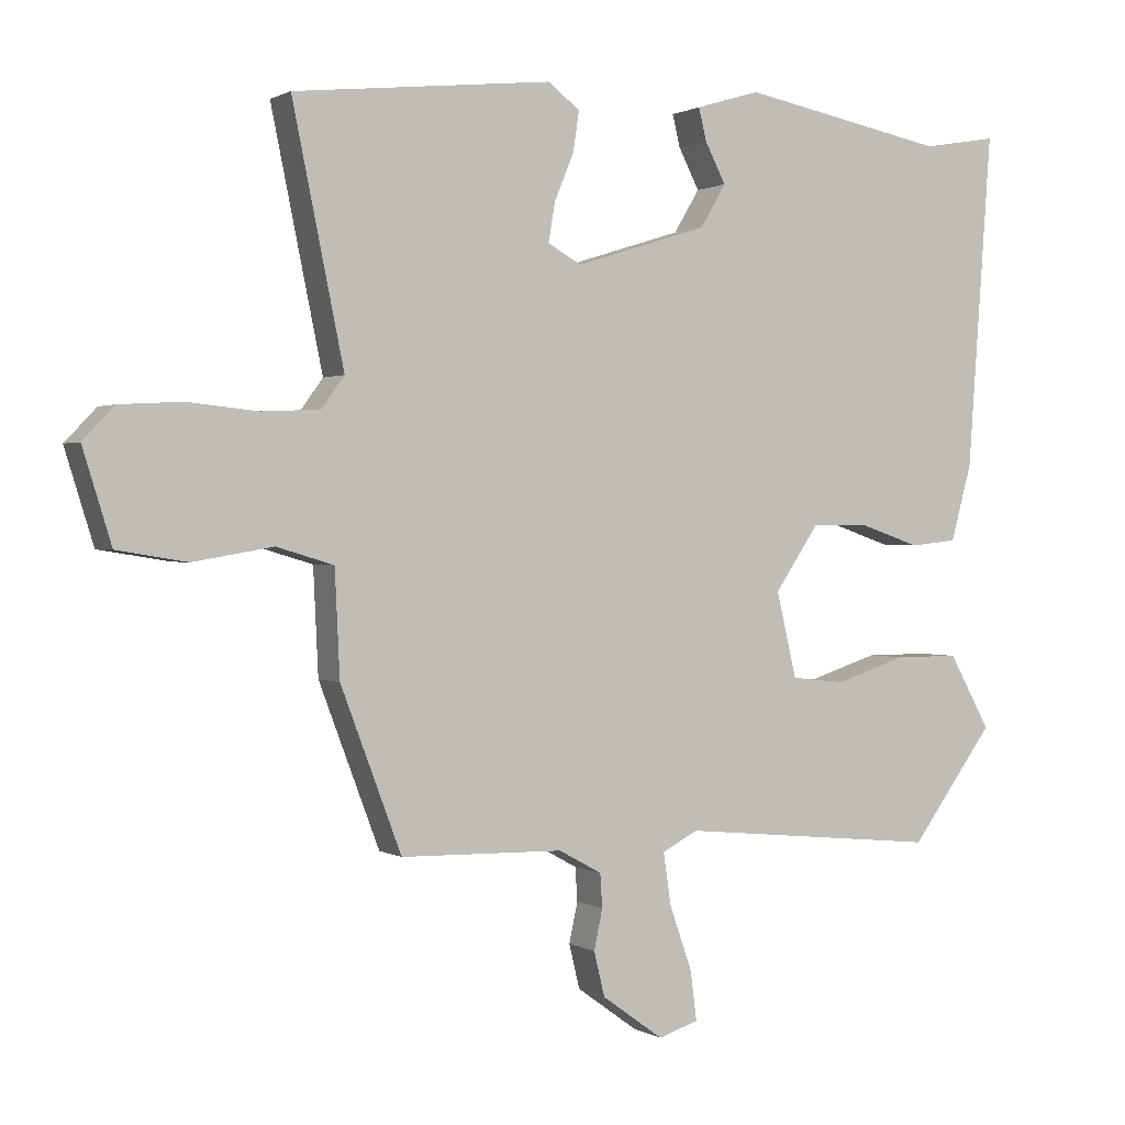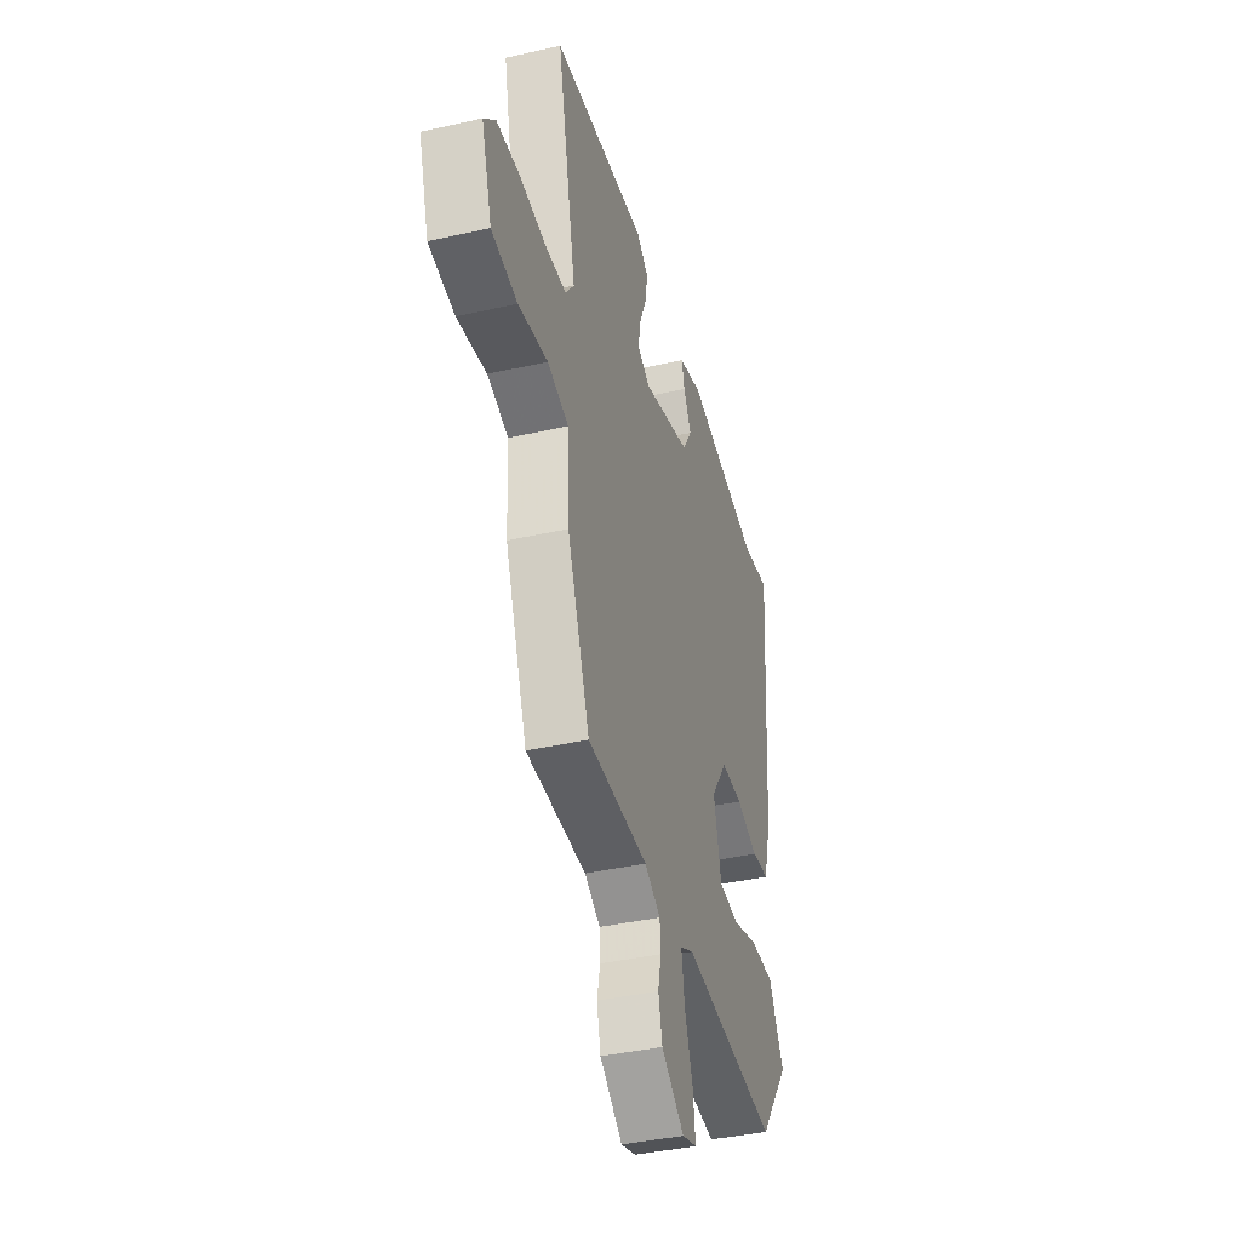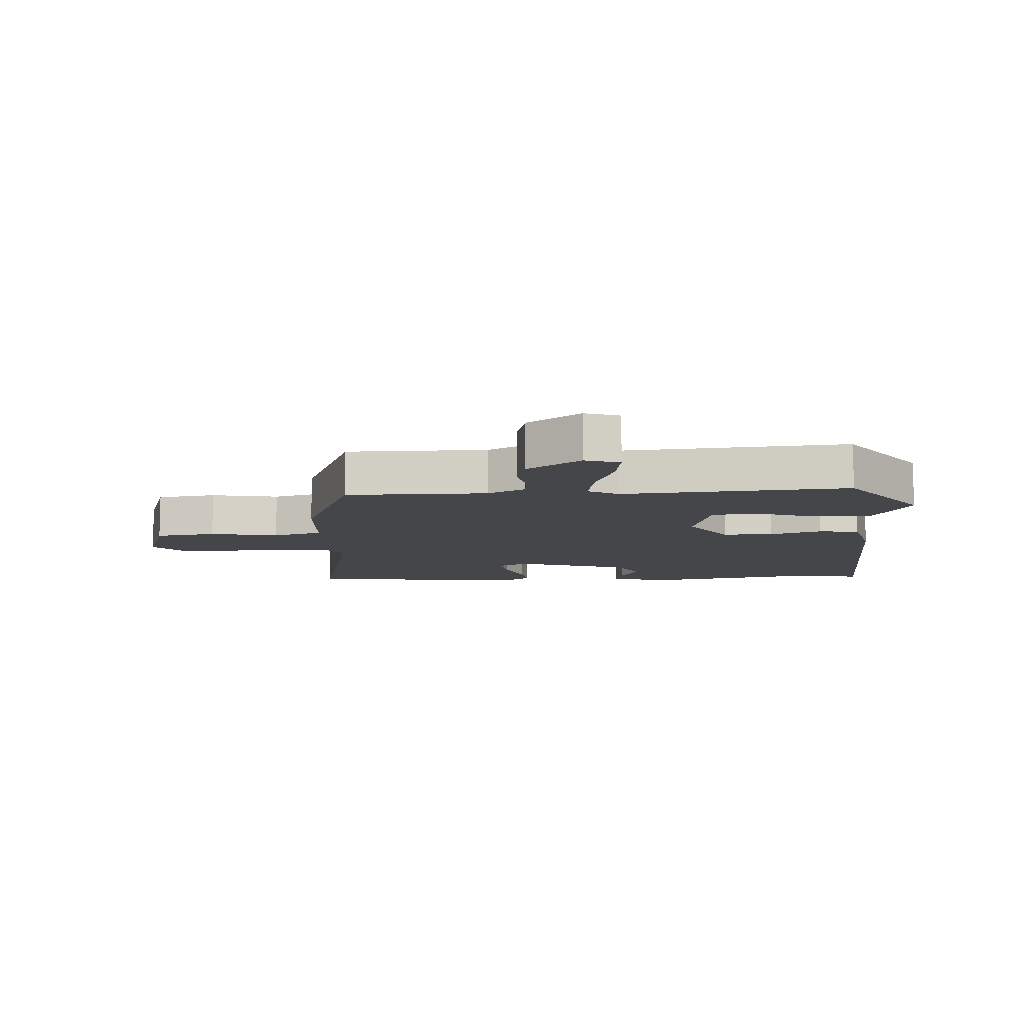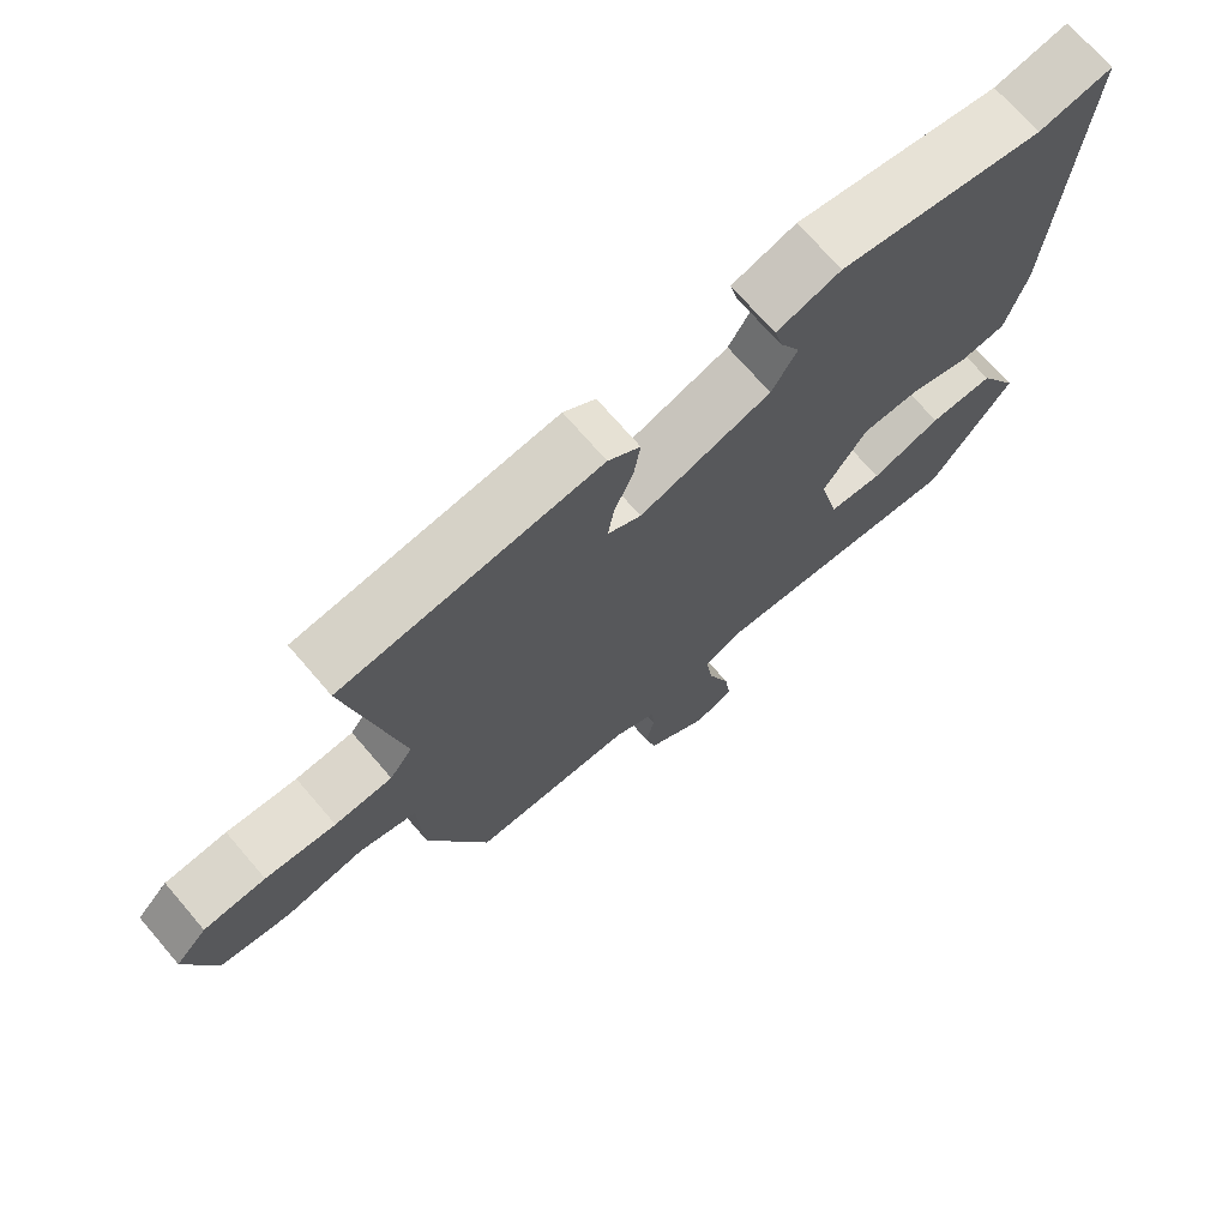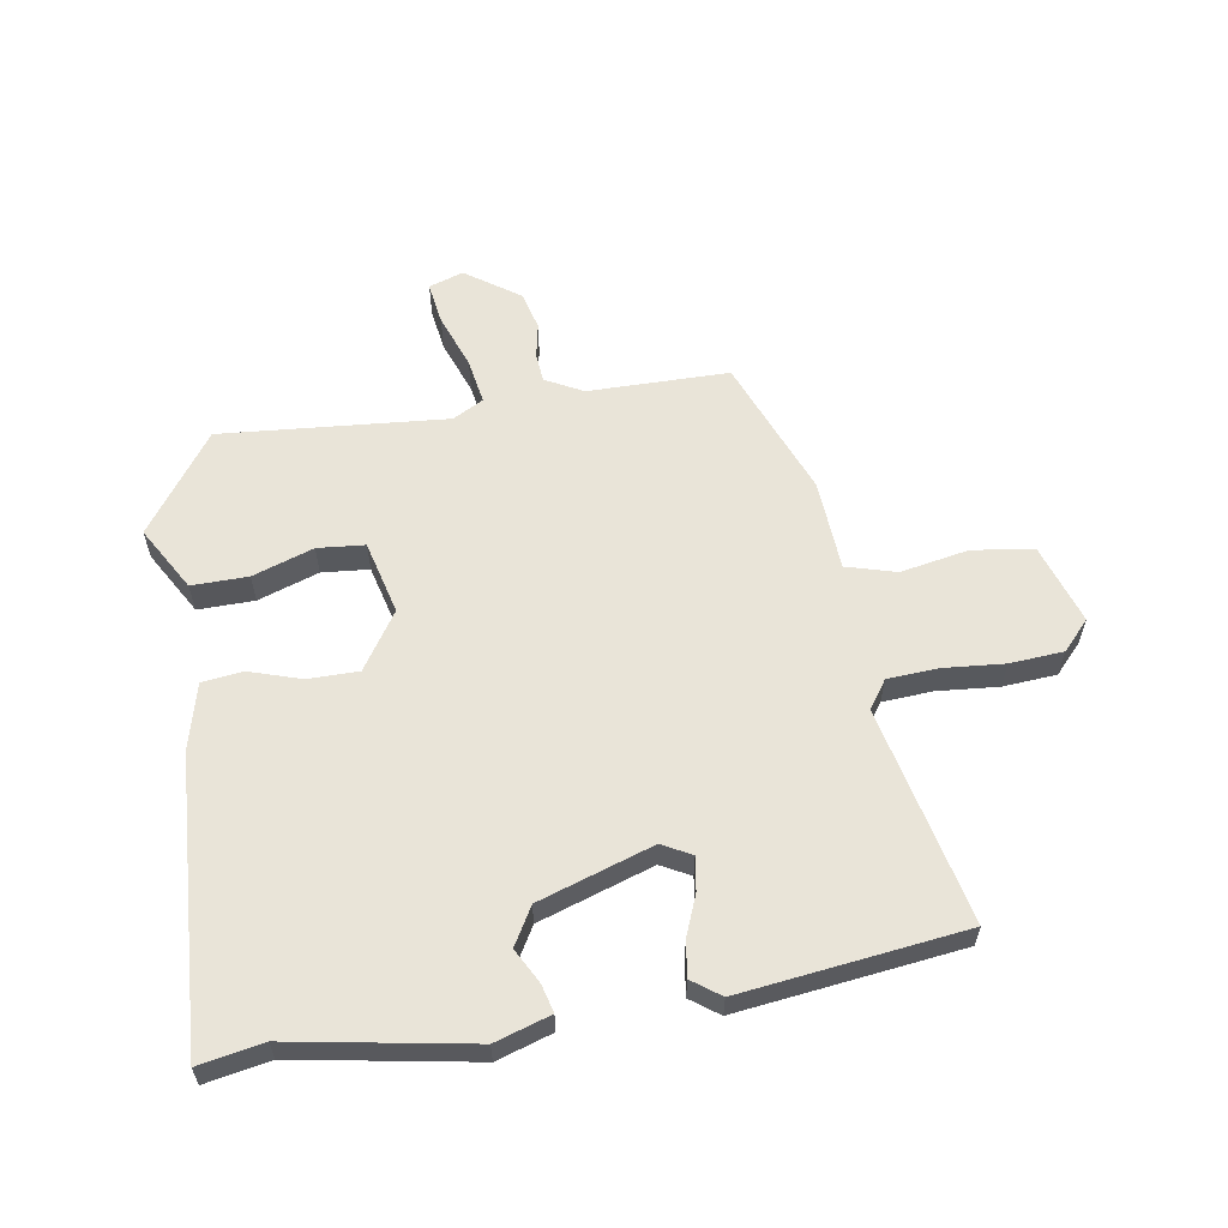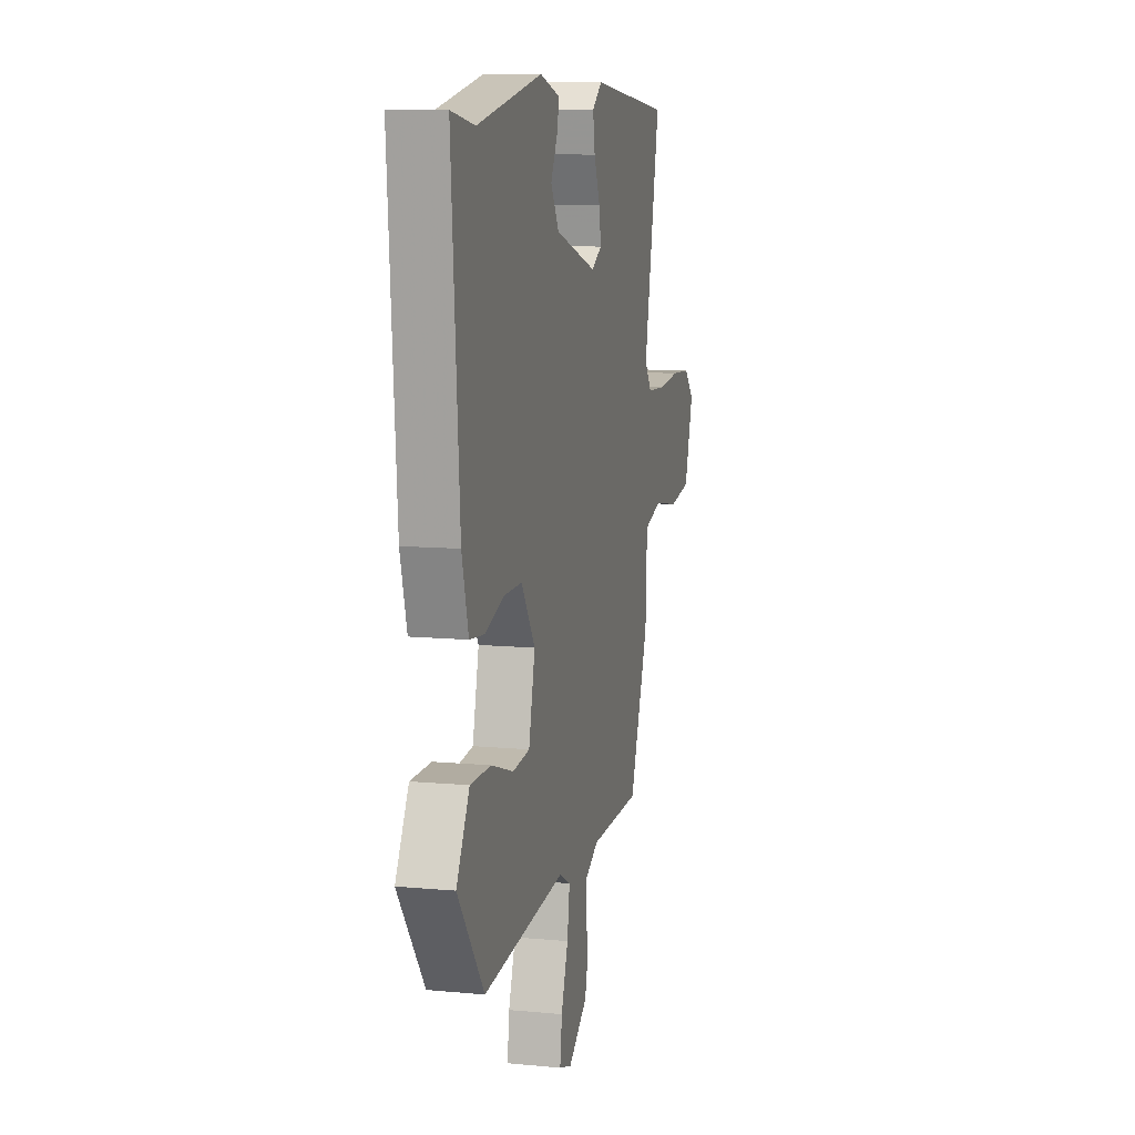
<metadata>
{"format":"obj","ext":"obj","renderer":"f3d","projection":"perspective","resolution":1024,"background":"white","views":[{"elev":0.9,"azim":152.1,"up":"+Z"},{"elev":-39.8,"azim":105.6,"up":"+Z"},{"elev":-9.8,"azim":-177.6,"up":"+Y"},{"elev":71.1,"azim":139.3,"up":"+Z"},{"elev":59.9,"azim":-10.1,"up":"+Y"},{"elev":10.2,"azim":-76.5,"up":"+Z"}]}
</metadata>
<code>
v 0.555 0.07 0.491
v 0.483 0.07 0.141
v 0.515 0.07 0.097
v 0.596 0.07 0.093
v 0.695 0.07 0.103
v 0.782 0.07 0.098
v 0.826 0.07 0.052
v 0.786 0.07 -0.077
v 0.688 0.07 -0.093
v 0.577 0.07 -0.074
v 0.497 0.07 -0.098
v 0.49 0.07 -0.245
v 0.405 0.07 -0.47
v 0.177 0.07 -0.475
v 0.117 0.07 -0.508
v 0.114 0.07 -0.555
v 0.126 0.07 -0.611
v 0.111 0.07 -0.673
v 0.025 0.07 -0.735
v -0.031 0.07 -0.717
v -0.022 0.07 -0.648
v 0.009 0.07 -0.56
v 0.02 0.07 -0.486
v -0.03 0.07 -0.46
v -0.395 0.07 -0.496
v -0.512 0.07 -0.338
v -0.454 0.07 -0.234
v -0.363 0.07 -0.234
v -0.264 0.07 -0.266
v -0.188 0.07 -0.258
v -0.16 0.07 -0.139
v -0.222 0.07 -0.048
v -0.304 0.07 -0.049
v -0.387 0.07 -0.077
v -0.453 0.07 -0.07
v -0.482 0.07 0.036
v -0.516 0.07 0.503
v -0.412 0.07 0.485
v -0.124 0.07 0.54
v -0.034 0.07 0.513
v -0.045 0.07 0.468
v -0.074 0.07 0.412
v -0.038 0.07 0.352
v 0.147 0.07 0.294
v 0.194 0.07 0.32
v 0.185 0.07 0.374
v 0.158 0.07 0.439
v 0.149 0.07 0.496
v 0.194 0.07 0.53
v 0.555 0 0.491
v 0.483 0 0.141
v 0.515 0 0.097
v 0.596 0 0.093
v 0.695 0 0.103
v 0.782 0 0.098
v 0.826 0 0.052
v 0.786 0 -0.077
v 0.688 0 -0.093
v 0.577 0 -0.074
v 0.497 0 -0.098
v 0.49 0 -0.245
v 0.405 0 -0.47
v 0.177 0 -0.475
v 0.117 0 -0.508
v 0.114 0 -0.555
v 0.126 0 -0.611
v 0.111 0 -0.673
v 0.025 0 -0.735
v -0.031 0 -0.717
v -0.022 0 -0.648
v 0.009 0 -0.56
v 0.02 0 -0.486
v -0.03 0 -0.46
v -0.395 0 -0.496
v -0.512 0 -0.338
v -0.454 0 -0.234
v -0.363 0 -0.234
v -0.264 0 -0.266
v -0.188 0 -0.258
v -0.16 0 -0.139
v -0.222 0 -0.048
v -0.304 0 -0.049
v -0.387 0 -0.077
v -0.453 0 -0.07
v -0.482 0 0.036
v -0.516 0 0.503
v -0.412 0 0.485
v -0.124 0 0.54
v -0.034 0 0.513
v -0.045 0 0.468
v -0.074 0 0.412
v -0.038 0 0.352
v 0.147 0 0.294
v 0.194 0 0.32
v 0.185 0 0.374
v 0.158 0 0.439
v 0.149 0 0.496
v 0.194 0 0.53
f 46 47 48 49
f 45 46 49 1
f 44 45 1 2
f 43 44 2 3
f 39 40 41 42
f 38 39 42
f 38 42 43
f 37 38 43 3
f 33 34 35 36
f 32 33 36 37
f 31 32 37 3
f 26 27 28 29
f 24 25 26 29
f 23 24 29 30
f 19 20 21 22
f 19 22 23
f 16 17 18 19
f 15 16 19 23
f 14 15 23 30
f 11 12 13 14
f 7 8 9 10
f 7 10 11
f 4 5 6 7
f 4 7 11
f 11 14 30 31
f 3 4 11 31
f 98 97 96 95
f 50 98 95 94
f 51 50 94 93
f 52 51 93 92
f 91 90 89 88
f 91 88 87
f 92 91 87
f 52 92 87 86
f 85 84 83 82
f 86 85 82 81
f 52 86 81 80
f 78 77 76 75
f 78 75 74 73
f 79 78 73 72
f 71 70 69 68
f 72 71 68
f 68 67 66 65
f 72 68 65 64
f 79 72 64 63
f 63 62 61 60
f 59 58 57 56
f 60 59 56
f 56 55 54 53
f 60 56 53
f 80 79 63 60
f 80 60 53 52
f 1 50 51 2
f 2 51 52 3
f 3 52 53 4
f 4 53 54 5
f 5 54 55 6
f 6 55 56 7
f 7 56 57 8
f 8 57 58 9
f 9 58 59 10
f 10 59 60 11
f 11 60 61 12
f 12 61 62 13
f 13 62 63 14
f 14 63 64 15
f 15 64 65 16
f 16 65 66 17
f 17 66 67 18
f 18 67 68 19
f 19 68 69 20
f 20 69 70 21
f 21 70 71 22
f 22 71 72 23
f 23 72 73 24
f 24 73 74 25
f 25 74 75 26
f 26 75 76 27
f 27 76 77 28
f 28 77 78 29
f 29 78 79 30
f 30 79 80 31
f 31 80 81 32
f 32 81 82 33
f 33 82 83 34
f 34 83 84 35
f 35 84 85 36
f 36 85 86 37
f 37 86 87 38
f 38 87 88 39
f 39 88 89 40
f 40 89 90 41
f 41 90 91 42
f 42 91 92 43
f 43 92 93 44
f 44 93 94 45
f 45 94 95 46
f 46 95 96 47
f 47 96 97 48
f 48 97 98 49
f 49 98 50 1

</code>
